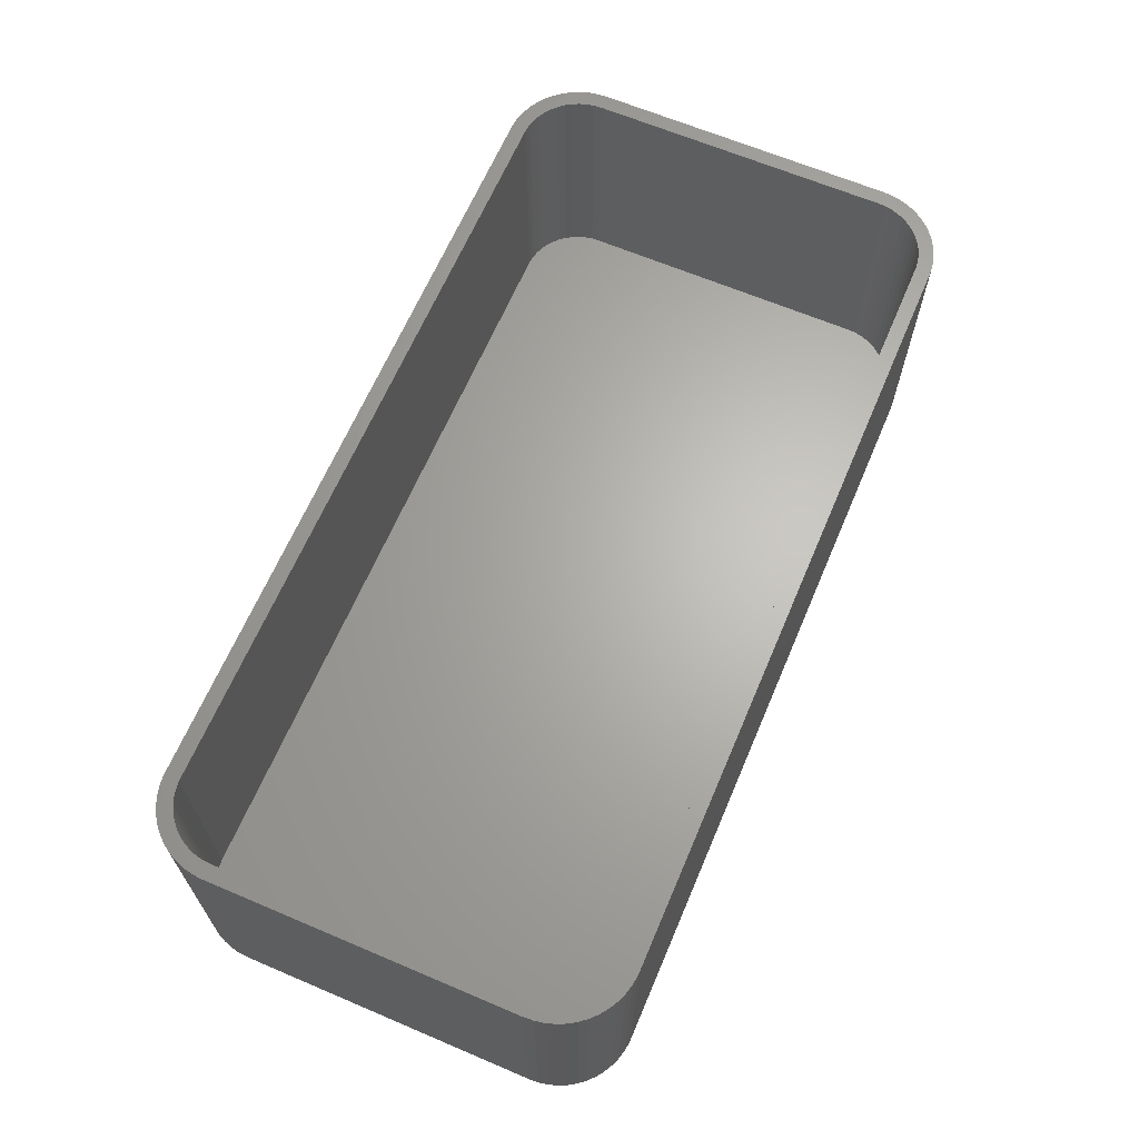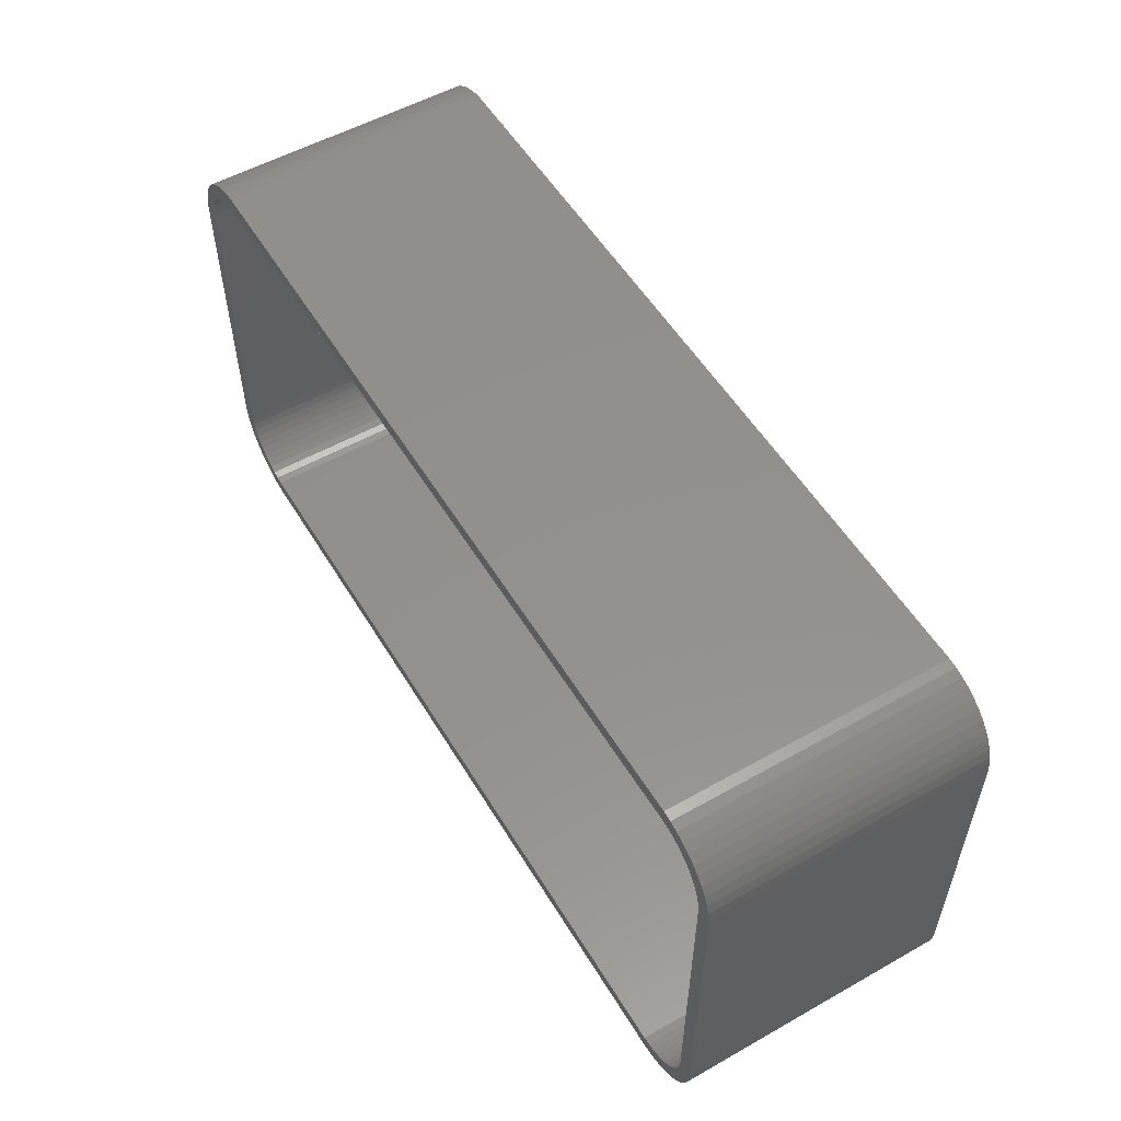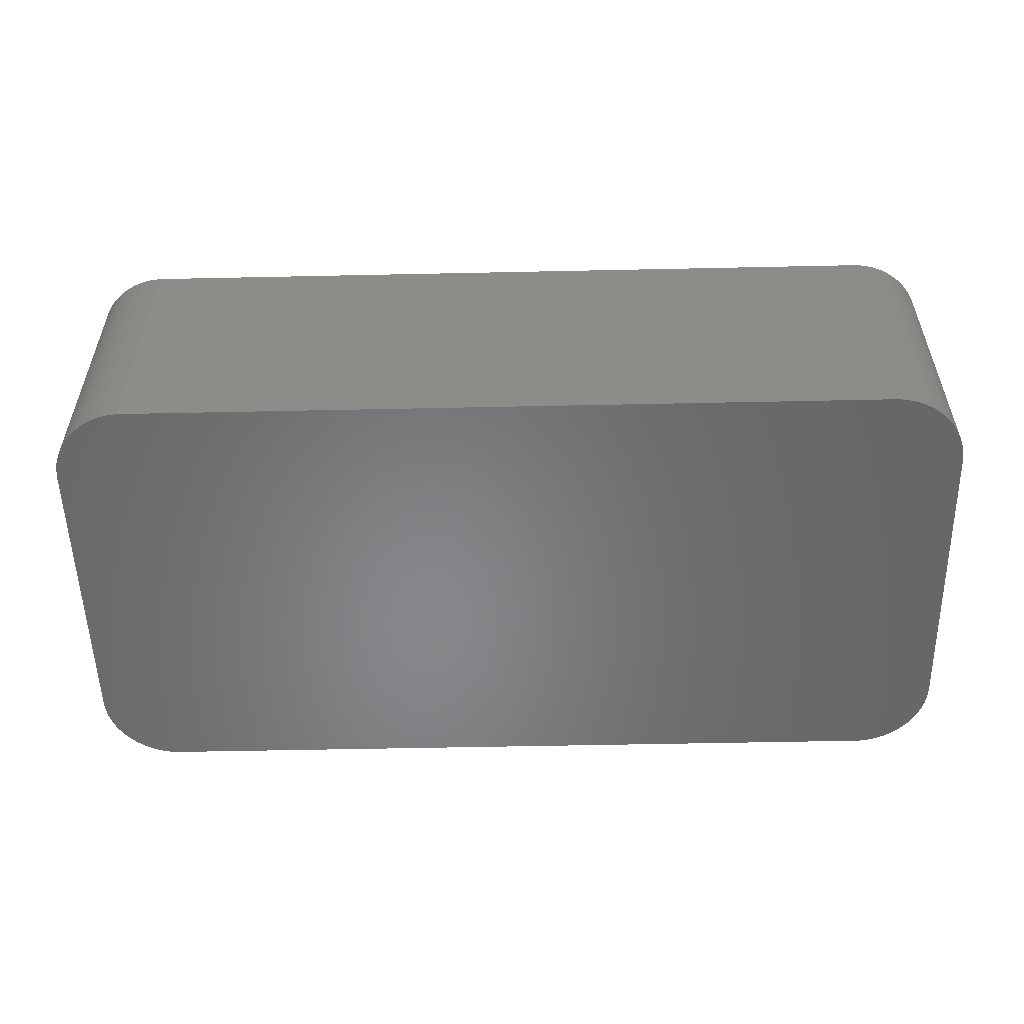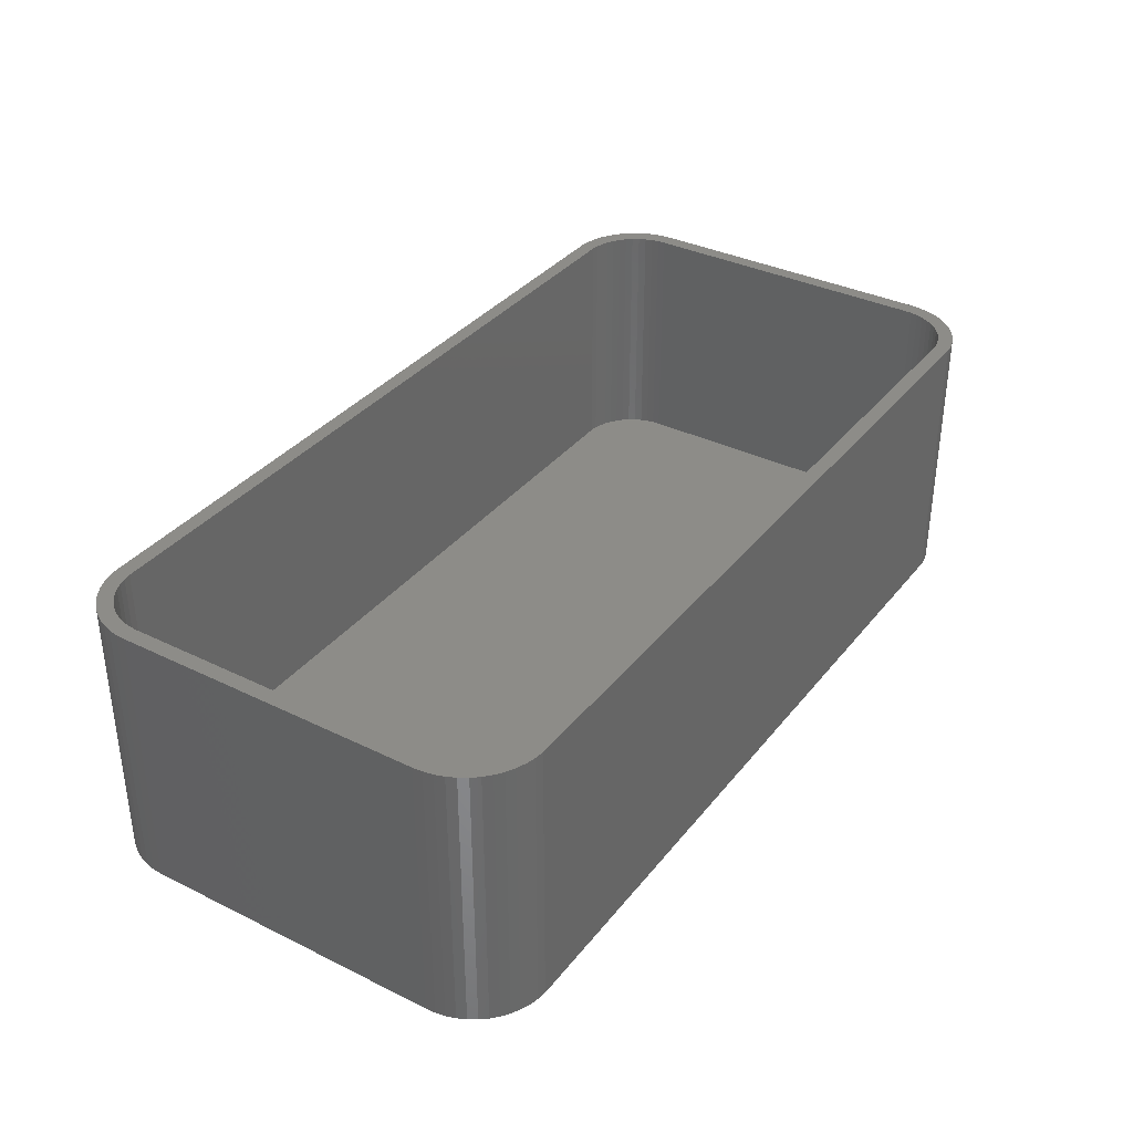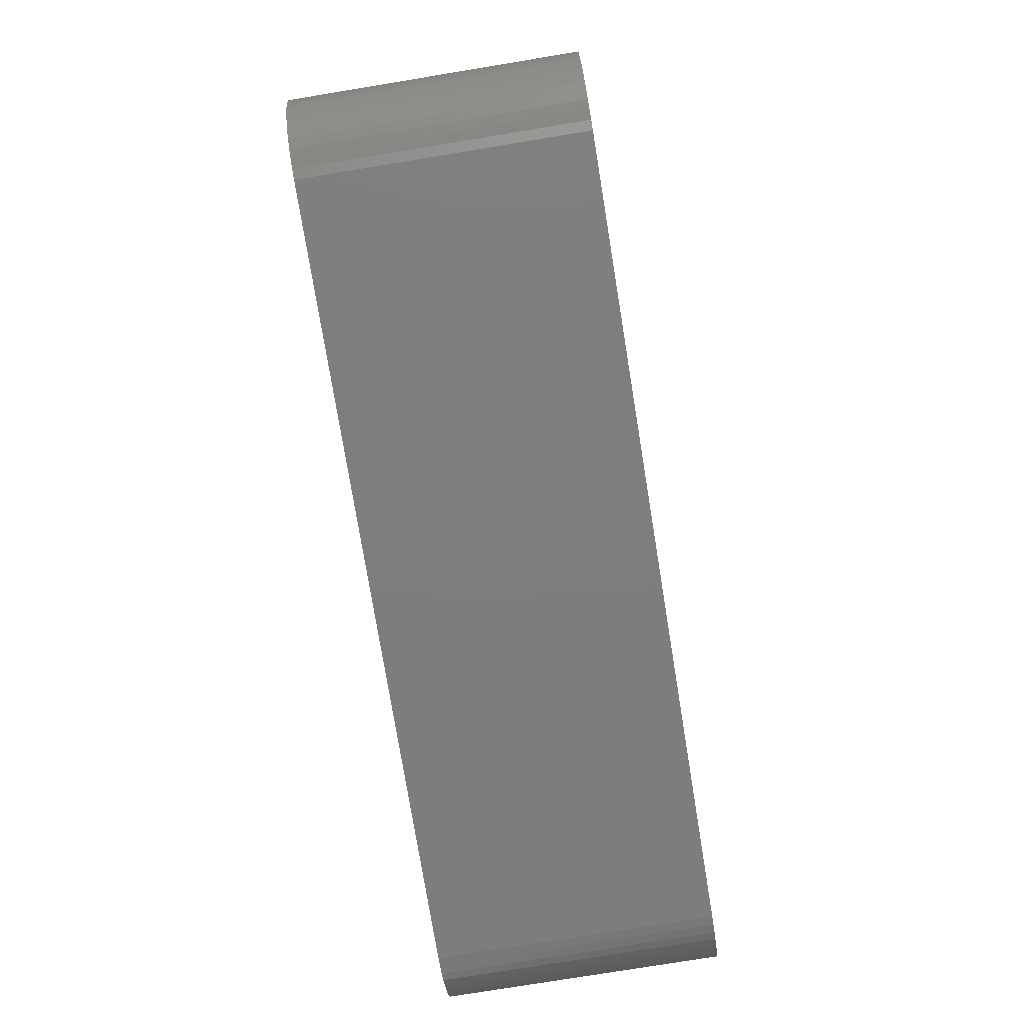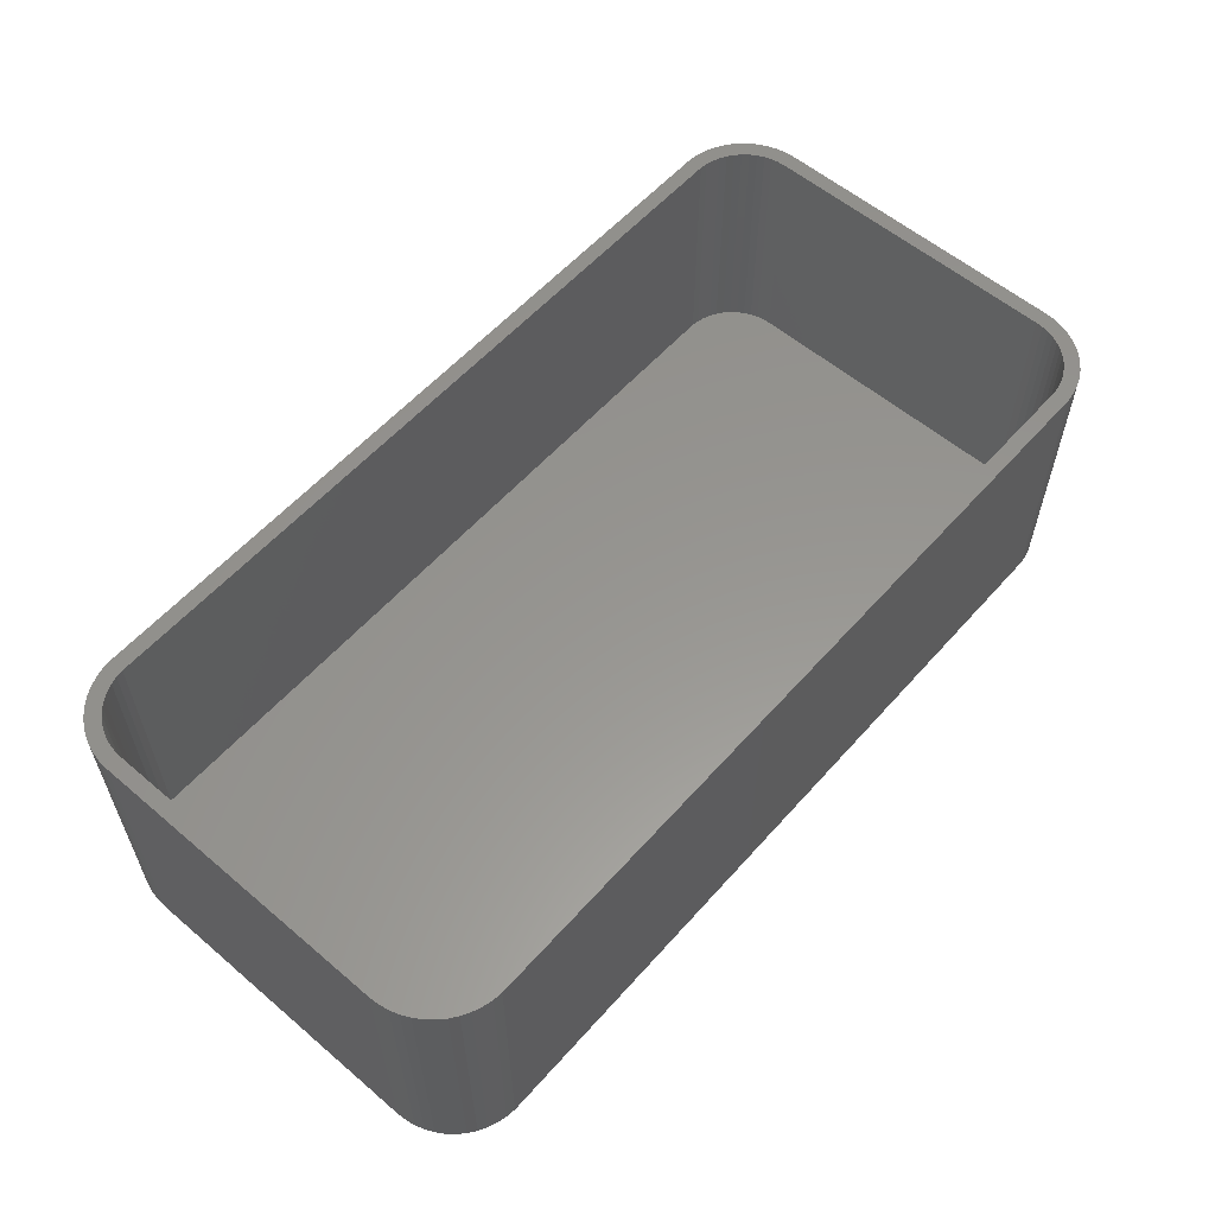
<metadata>
{"format":"stl","ext":"stl","renderer":"f3d","projection":"perspective","resolution":1024,"background":"white","views":[{"elev":65.2,"azim":113.1,"up":"+Z"},{"elev":54.4,"azim":59.2,"up":"+Y"},{"elev":-53.9,"azim":-178.7,"up":"+Z"},{"elev":35.3,"azim":123.0,"up":"+Z"},{"elev":-77.6,"azim":99.3,"up":"+Y"},{"elev":58.0,"azim":-48.8,"up":"+Z"}]}
</metadata>
<code>
# stl→obj: 208 verts, 412 faces
v -30 -10 0
v -30 10 18
v -30 10 0
v -30 -10 18
v -29.96 -10.63 0
v -29.96 -10.63 18
v -29.96 10.63 18
v -29.96 10.63 0
v 29.05 12.94 18
v 28.64 13.42 0
v 28.64 13.42 18
v 29.05 12.94 0
v 29 10 18
v 30 10 18
v 29.96 10.63 18
v 30 -10 18
v 28.97 10.5 18
v 29.84 11.24 18
v 29 -10 18
v 28.87 10.99 18
v 29.65 11.84 18
v 29.96 -10.63 18
v 28.72 11.47 18
v 29.38 12.41 18
v 28.97 -10.5 18
v 28.51 11.93 18
v 29.84 -11.24 18
v 28.87 -10.99 18
v 28.24 12.35 18
v 27.92 12.74 18
v 28.19 13.85 18
v 27.55 13.08 18
v 27.68 14.22 18
v 27.14 13.38 18
v 27.13 14.52 18
v 26.7 13.62 18
v 26.55 14.76 18
v 26.24 13.8 18
v 25.94 14.91 18
v 25.75 13.93 18
v 25.31 14.99 18
v 25.25 13.99 18
v -25.25 13.99 18
v -25.31 14.99 18
v -25.75 13.93 18
v -25.94 14.91 18
v -26.24 13.8 18
v -26.55 14.76 18
v -26.7 13.62 18
v -27.13 14.52 18
v -27.14 13.38 18
v -27.68 14.22 18
v -27.55 13.08 18
v -28.19 13.85 18
v -27.92 12.74 18
v -28.64 13.42 18
v -28.24 12.35 18
v -29.05 12.94 18
v -28.51 11.93 18
v -29.38 12.41 18
v -28.72 11.47 18
v -29.84 11.24 18
v -28.87 10.99 18
v -29.65 11.84 18
v 29.65 -11.84 18
v 28.72 -11.47 18
v 29.38 -12.41 18
v 28.51 -11.93 18
v 29.05 -12.94 18
v 28.24 -12.35 18
v 28.64 -13.42 18
v 27.92 -12.74 18
v 28.19 -13.85 18
v 27.55 -13.08 18
v 27.68 -14.22 18
v 27.14 -13.38 18
v 27.13 -14.52 18
v 26.7 -13.62 18
v 26.55 -14.76 18
v 26.24 -13.8 18
v 25.94 -14.91 18
v 25.75 -13.93 18
v 25.31 -14.99 18
v 25.25 -13.99 18
v -25.25 -13.99 18
v -25.31 -14.99 18
v -25.75 -13.93 18
v -25.94 -14.91 18
v -26.24 -13.8 18
v -26.55 -14.76 18
v -26.7 -13.62 18
v -27.13 -14.52 18
v -27.14 -13.38 18
v -27.68 -14.22 18
v -27.55 -13.08 18
v -28.19 -13.85 18
v -27.92 -12.74 18
v -28.64 -13.42 18
v -28.24 -12.35 18
v -29.05 -12.94 18
v -28.51 -11.93 18
v -29.38 -12.41 18
v -28.72 -11.47 18
v -29.65 -11.84 18
v -28.87 -10.99 18
v -29.84 -11.24 18
v -28.97 -10.5 18
v -29 -10 18
v -29 10 18
v -28.97 10.5 18
v -25.31 -14.99 0
v 25.31 -14.99 0
v 30 -10 0
v 29.96 -10.63 0
v 30 10 0
v -26.55 14.76 0
v -27.13 14.52 0
v -25.94 14.91 0
v 25.31 14.99 0
v -25.31 14.99 0
v -27.13 -14.52 0
v -26.55 -14.76 0
v -28.64 -13.42 0
v -28.19 -13.85 0
v 29.65 11.84 0
v 29.84 11.24 0
v 25.94 14.91 0
v -29.05 12.94 0
v -28.64 13.42 0
v 29.84 -11.24 0
v 29.65 -11.84 0
v 29.96 10.63 0
v 29.38 -12.41 0
v 29.05 -12.94 0
v 28.64 -13.42 0
v 29.38 12.41 0
v 28.19 -13.85 0
v 27.68 -14.22 0
v 27.13 -14.52 0
v 28.19 13.85 0
v 26.55 -14.76 0
v 27.68 14.22 0
v 25.94 -14.91 0
v 27.13 14.52 0
v 26.55 14.76 0
v -25.94 -14.91 0
v -27.68 -14.22 0
v -27.68 14.22 0
v -29.05 -12.94 0
v -28.19 13.85 0
v -29.38 -12.41 0
v -29.65 -11.84 0
v -29.84 -11.24 0
v -29.38 12.41 0
v -29.65 11.84 0
v -29.84 11.24 0
v -29 10 2
v -29 -10 2
v -28.97 -10.5 2
v 28.72 11.47 2
v 28.51 11.93 2
v 27.14 13.38 2
v 27.55 13.08 2
v -27.14 13.38 2
v -26.7 13.62 2
v 25.25 -13.99 2
v -25.25 -13.99 2
v 26.7 -13.62 2
v 26.24 -13.8 2
v 28.97 -10.5 2
v 29 -10 2
v 28.87 10.99 2
v 29 10 2
v -25.75 13.93 2
v -25.25 13.99 2
v 25.25 13.99 2
v -27.92 12.74 2
v -28.24 12.35 2
v -27.55 13.08 2
v -26.24 -13.8 2
v -26.7 -13.62 2
v -25.75 -13.93 2
v -27.55 -13.08 2
v -27.92 -12.74 2
v 27.92 -12.74 2
v 27.55 -13.08 2
v 28.97 10.5 2
v 28.24 12.35 2
v 27.92 12.74 2
v 26.24 13.8 2
v 26.7 13.62 2
v 25.75 13.93 2
v 28.87 -10.99 2
v 28.72 -11.47 2
v 28.51 -11.93 2
v 28.24 -12.35 2
v 27.14 -13.38 2
v 25.75 -13.93 2
v -26.24 13.8 2
v -27.14 -13.38 2
v -28.51 11.93 2
v -28.72 11.47 2
v -28.24 -12.35 2
v -28.87 10.99 2
v -28.51 -11.93 2
v -28.97 10.5 2
v -28.72 -11.47 2
v -28.87 -10.99 2
f 1 2 3
f 2 1 4
f 5 4 1
f 4 5 6
f 3 7 8
f 7 3 2
f 9 10 11
f 10 9 12
f 13 14 15
f 14 13 16
f 17 15 18
f 19 16 13
f 20 18 21
f 16 19 22
f 23 21 24
f 25 22 19
f 26 24 9
f 22 25 27
f 28 27 25
f 15 17 13
f 18 20 17
f 21 23 20
f 29 9 11
f 24 26 23
f 9 29 26
f 30 11 31
f 11 30 29
f 32 31 33
f 31 32 30
f 33 34 32
f 35 34 33
f 35 36 34
f 37 36 35
f 37 38 36
f 39 38 37
f 39 40 38
f 41 40 39
f 41 42 40
f 41 43 42
f 44 43 41
f 44 45 43
f 46 45 44
f 46 47 45
f 48 47 46
f 48 49 47
f 50 49 48
f 50 51 49
f 52 51 50
f 51 52 53
f 54 53 52
f 53 54 55
f 56 55 54
f 55 56 57
f 58 57 56
f 57 58 59
f 60 59 58
f 59 60 61
f 62 63 64
f 61 64 63
f 64 61 60
f 27 28 65
f 66 65 28
f 65 66 67
f 68 67 66
f 67 68 69
f 70 69 68
f 69 70 71
f 72 71 70
f 71 72 73
f 74 73 72
f 73 74 75
f 76 75 74
f 76 77 75
f 78 77 76
f 78 79 77
f 80 79 78
f 80 81 79
f 82 81 80
f 82 83 81
f 84 83 82
f 85 83 84
f 85 86 83
f 87 86 85
f 87 88 86
f 89 88 87
f 89 90 88
f 91 90 89
f 91 92 90
f 93 92 91
f 94 93 95
f 93 94 92
f 96 95 97
f 95 96 94
f 98 97 99
f 100 99 101
f 97 98 96
f 102 101 103
f 104 103 105
f 106 105 107
f 99 100 98
f 6 107 108
f 109 2 108
f 63 62 110
f 4 108 2
f 7 110 62
f 6 108 4
f 110 7 109
f 101 102 100
f 109 7 2
f 103 104 102
f 105 106 104
f 107 6 106
f 111 83 86
f 83 111 112
f 22 113 16
f 113 22 114
f 16 115 14
f 115 16 113
f 116 50 48
f 50 116 117
f 118 48 46
f 48 118 116
f 119 44 41
f 44 119 120
f 121 90 92
f 90 121 122
f 123 96 98
f 96 123 124
f 18 125 21
f 125 18 126
f 127 41 39
f 41 127 119
f 128 56 129
f 56 128 58
f 112 113 114
f 113 112 115
f 112 114 130
f 119 115 112
f 112 130 131
f 115 119 132
f 112 131 133
f 132 119 126
f 112 133 134
f 126 119 125
f 112 134 135
f 125 119 136
f 112 135 137
f 136 119 12
f 112 137 138
f 12 119 10
f 112 138 139
f 10 119 140
f 112 139 141
f 140 119 142
f 112 141 143
f 142 119 144
f 144 119 145
f 145 119 127
f 111 119 112
f 111 120 119
f 1 111 146
f 111 1 120
f 1 146 122
f 3 120 1
f 1 122 121
f 120 3 118
f 1 121 147
f 118 3 116
f 1 147 124
f 116 3 117
f 1 124 123
f 117 3 148
f 1 123 149
f 148 3 150
f 1 149 151
f 150 3 129
f 1 151 152
f 129 3 128
f 1 152 153
f 128 3 154
f 1 153 5
f 154 3 155
f 155 3 156
f 156 3 8
f 152 106 153
f 106 152 104
f 123 100 149
f 100 123 98
f 151 104 152
f 104 151 102
f 122 88 90
f 88 122 146
f 124 94 96
f 94 124 147
f 112 81 83
f 81 112 143
f 27 114 22
f 114 27 130
f 139 75 77
f 75 139 138
f 71 134 69
f 134 71 135
f 65 130 27
f 130 65 131
f 15 126 18
f 126 15 132
f 14 132 15
f 132 14 115
f 24 12 9
f 12 24 136
f 21 136 24
f 136 21 125
f 142 35 33
f 35 142 144
f 10 31 11
f 31 10 140
f 144 37 35
f 37 144 145
f 8 62 156
f 62 8 7
f 155 60 154
f 60 155 64
f 117 52 50
f 52 117 148
f 150 56 54
f 56 150 129
f 120 46 44
f 46 120 118
f 153 6 5
f 6 153 106
f 149 102 151
f 102 149 100
f 146 86 88
f 86 146 111
f 147 92 94
f 92 147 121
f 138 73 75
f 73 138 137
f 137 71 73
f 71 137 135
f 69 133 67
f 133 69 134
f 140 33 31
f 33 140 142
f 145 39 37
f 39 145 127
f 156 64 155
f 64 156 62
f 154 58 128
f 58 154 60
f 148 54 52
f 54 148 150
f 141 77 79
f 77 141 139
f 143 79 81
f 79 143 141
f 67 131 65
f 131 67 133
f 108 157 109
f 157 108 158
f 107 158 108
f 158 107 159
f 160 26 161
f 26 160 23
f 162 32 34
f 32 162 163
f 164 49 51
f 49 164 165
f 166 85 84
f 85 166 167
f 168 80 78
f 80 168 169
f 170 19 171
f 19 170 25
f 172 23 160
f 23 172 20
f 171 13 173
f 13 171 19
f 174 43 45
f 43 174 175
f 175 42 43
f 42 175 176
f 57 177 55
f 177 57 178
f 179 51 53
f 51 179 164
f 180 91 89
f 91 180 181
f 167 87 85
f 87 167 182
f 183 97 95
f 97 183 184
f 185 74 72
f 74 185 186
f 187 20 172
f 20 187 17
f 188 30 189
f 30 188 29
f 190 36 38
f 36 190 191
f 176 40 42
f 40 176 192
f 176 173 187
f 173 176 171
f 176 187 172
f 166 171 176
f 176 172 160
f 171 166 170
f 176 160 161
f 170 166 193
f 176 161 188
f 193 166 194
f 176 188 189
f 194 166 195
f 176 189 163
f 195 166 196
f 176 163 162
f 196 166 185
f 176 162 191
f 185 166 186
f 176 191 190
f 186 166 197
f 176 190 192
f 197 166 168
f 168 166 169
f 169 166 198
f 175 166 176
f 175 167 166
f 157 175 174
f 175 157 167
f 157 174 199
f 158 167 157
f 157 199 165
f 167 158 182
f 157 165 164
f 182 158 180
f 157 164 179
f 180 158 181
f 157 179 177
f 181 158 200
f 157 177 178
f 200 158 183
f 157 178 201
f 183 158 184
f 157 201 202
f 184 158 203
f 157 202 204
f 203 158 205
f 157 204 206
f 205 158 207
f 207 158 208
f 208 158 159
f 103 208 105
f 208 103 207
f 105 159 107
f 159 105 208
f 101 207 103
f 207 101 205
f 97 203 99
f 203 97 184
f 182 89 87
f 89 182 180
f 181 93 91
f 93 181 200
f 198 84 82
f 84 198 166
f 193 25 170
f 25 193 28
f 197 78 76
f 78 197 168
f 173 17 187
f 17 173 13
f 161 29 188
f 29 161 26
f 163 30 32
f 30 163 189
f 191 34 36
f 34 191 162
f 199 45 47
f 45 199 174
f 109 206 110
f 206 109 157
f 110 204 63
f 204 110 206
f 63 202 61
f 202 63 204
f 165 47 49
f 47 165 199
f 177 53 55
f 53 177 179
f 99 205 101
f 205 99 203
f 200 95 93
f 95 200 183
f 185 70 196
f 70 185 72
f 196 68 195
f 68 196 70
f 195 66 194
f 66 195 68
f 194 28 193
f 28 194 66
f 169 82 80
f 82 169 198
f 192 38 40
f 38 192 190
f 61 201 59
f 201 61 202
f 59 178 57
f 178 59 201
f 186 76 74
f 76 186 197

</code>
